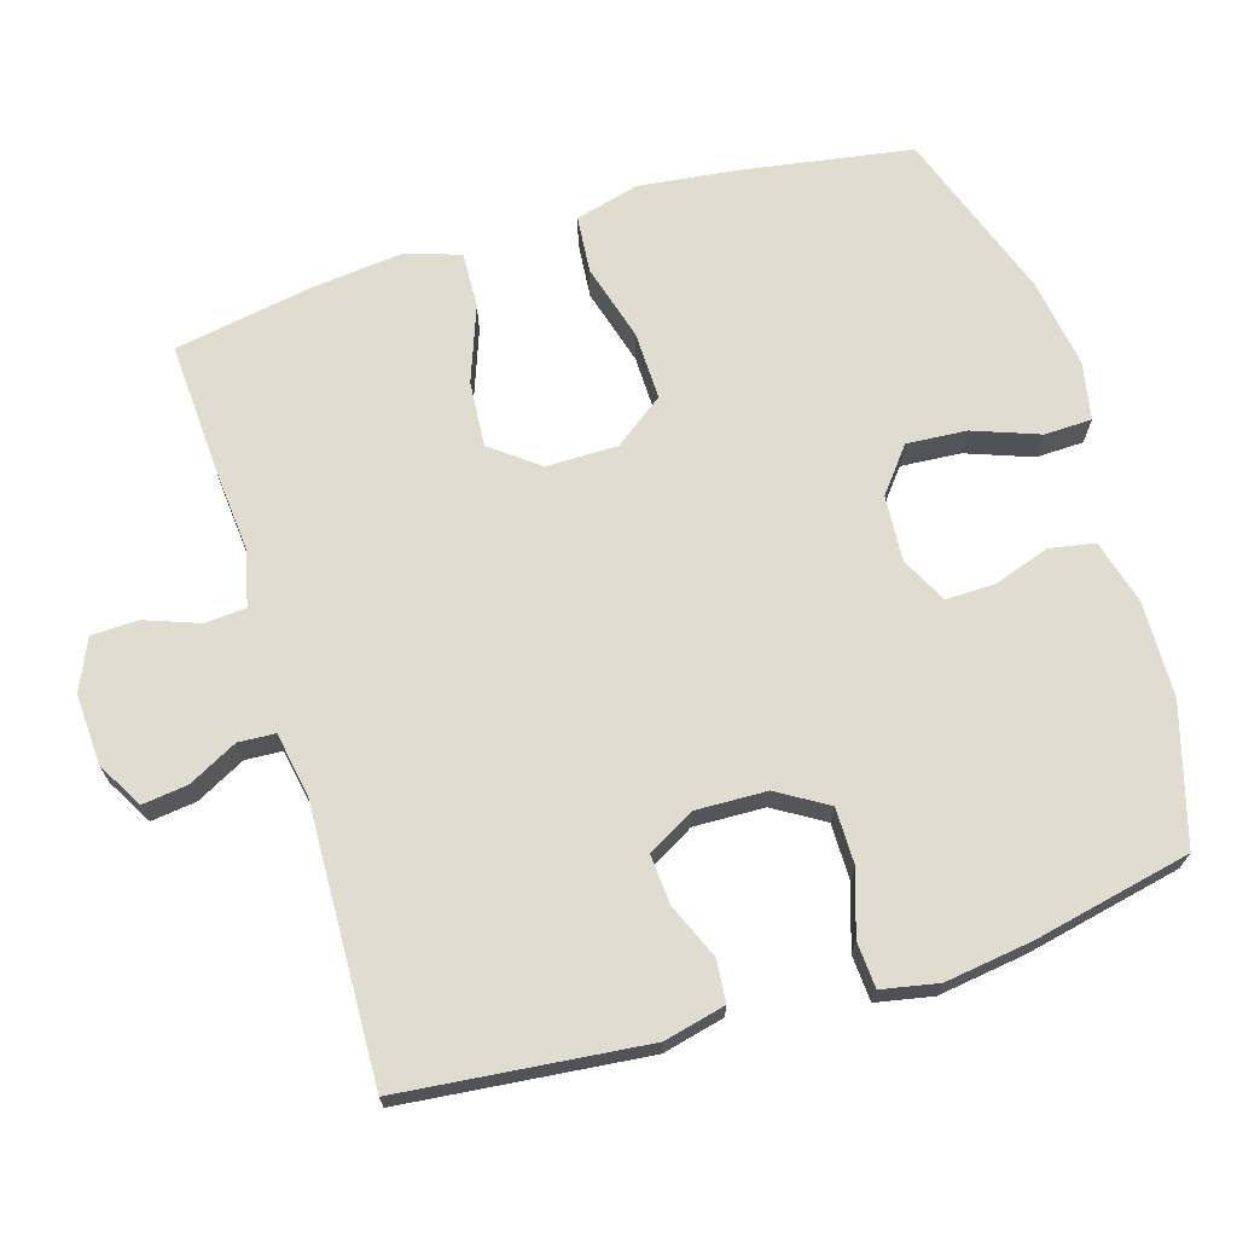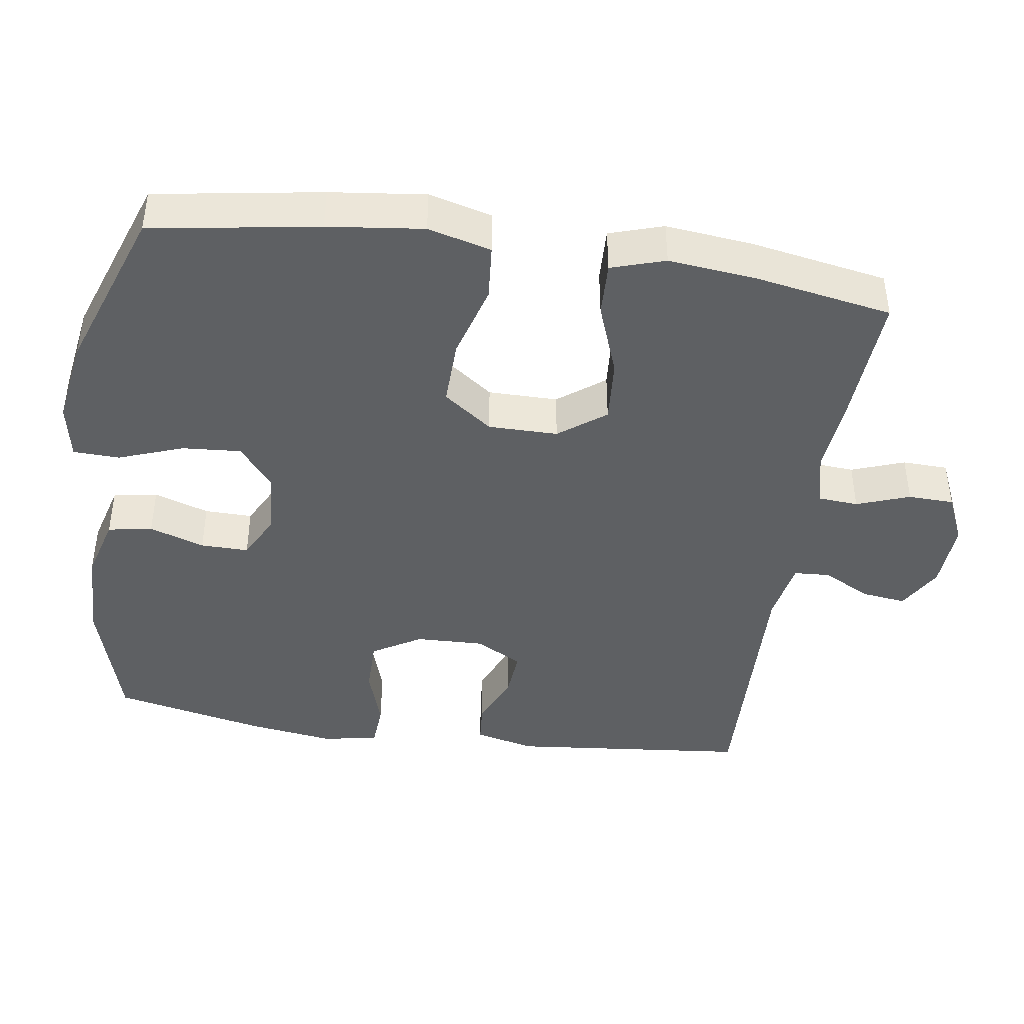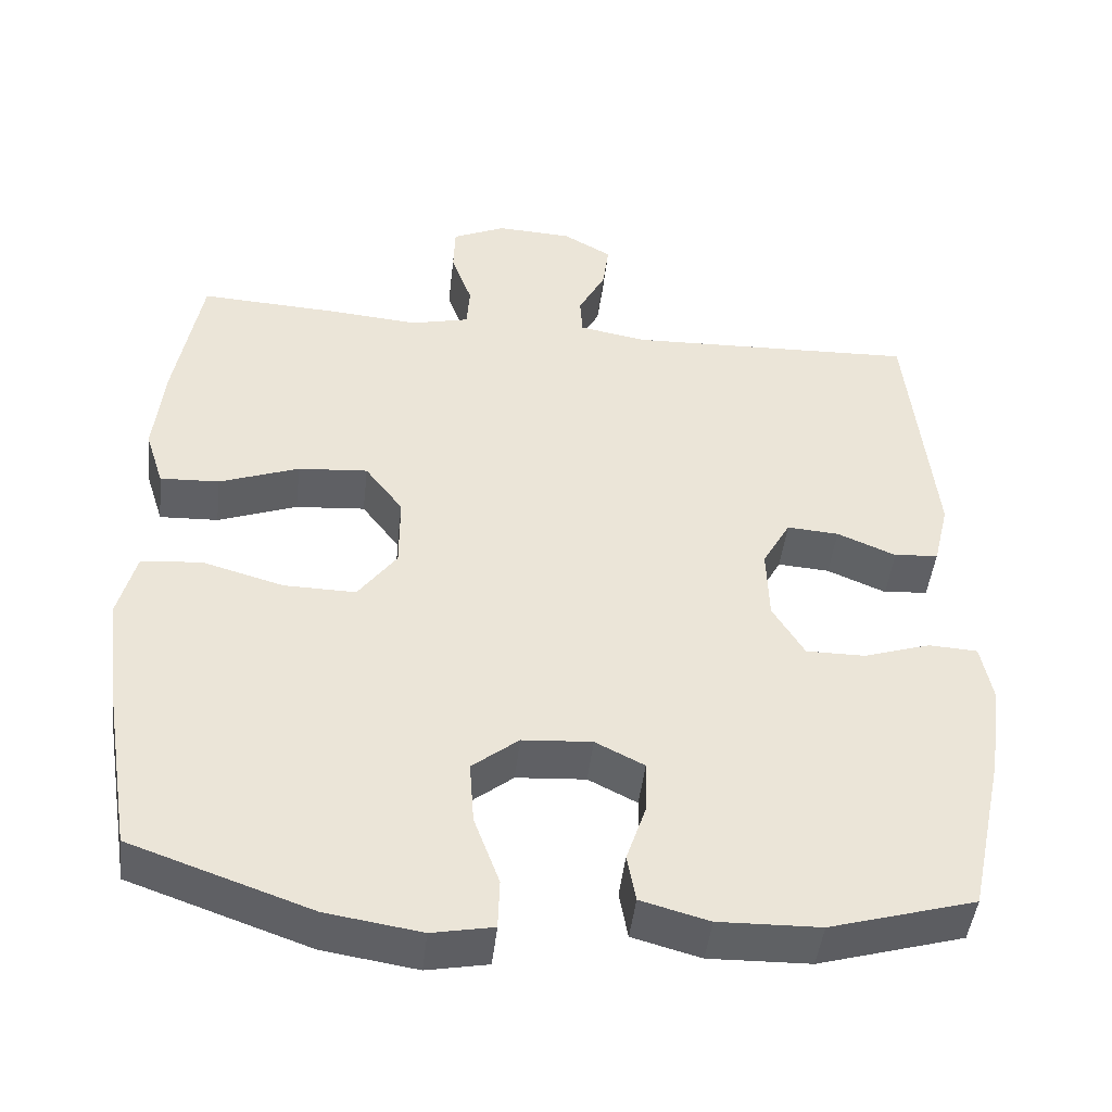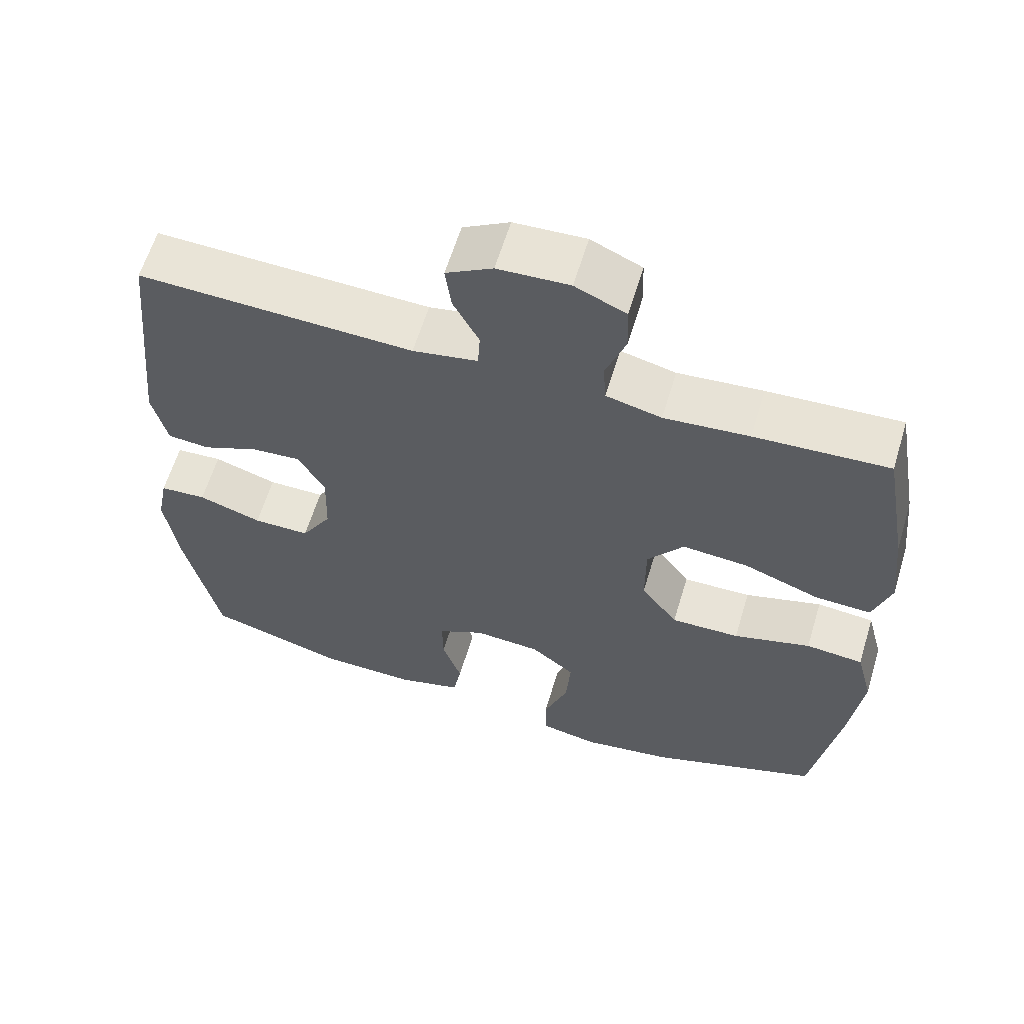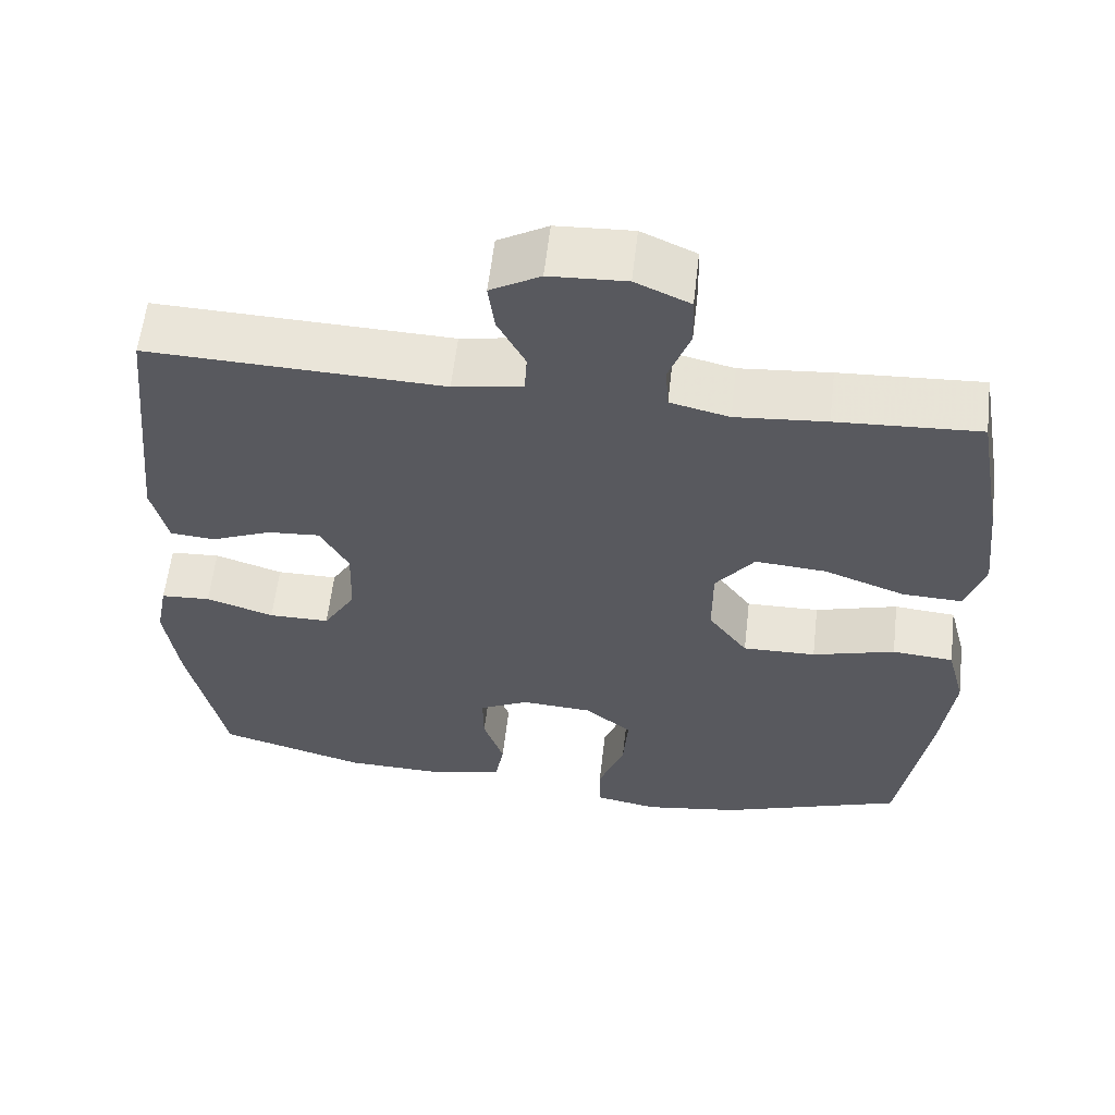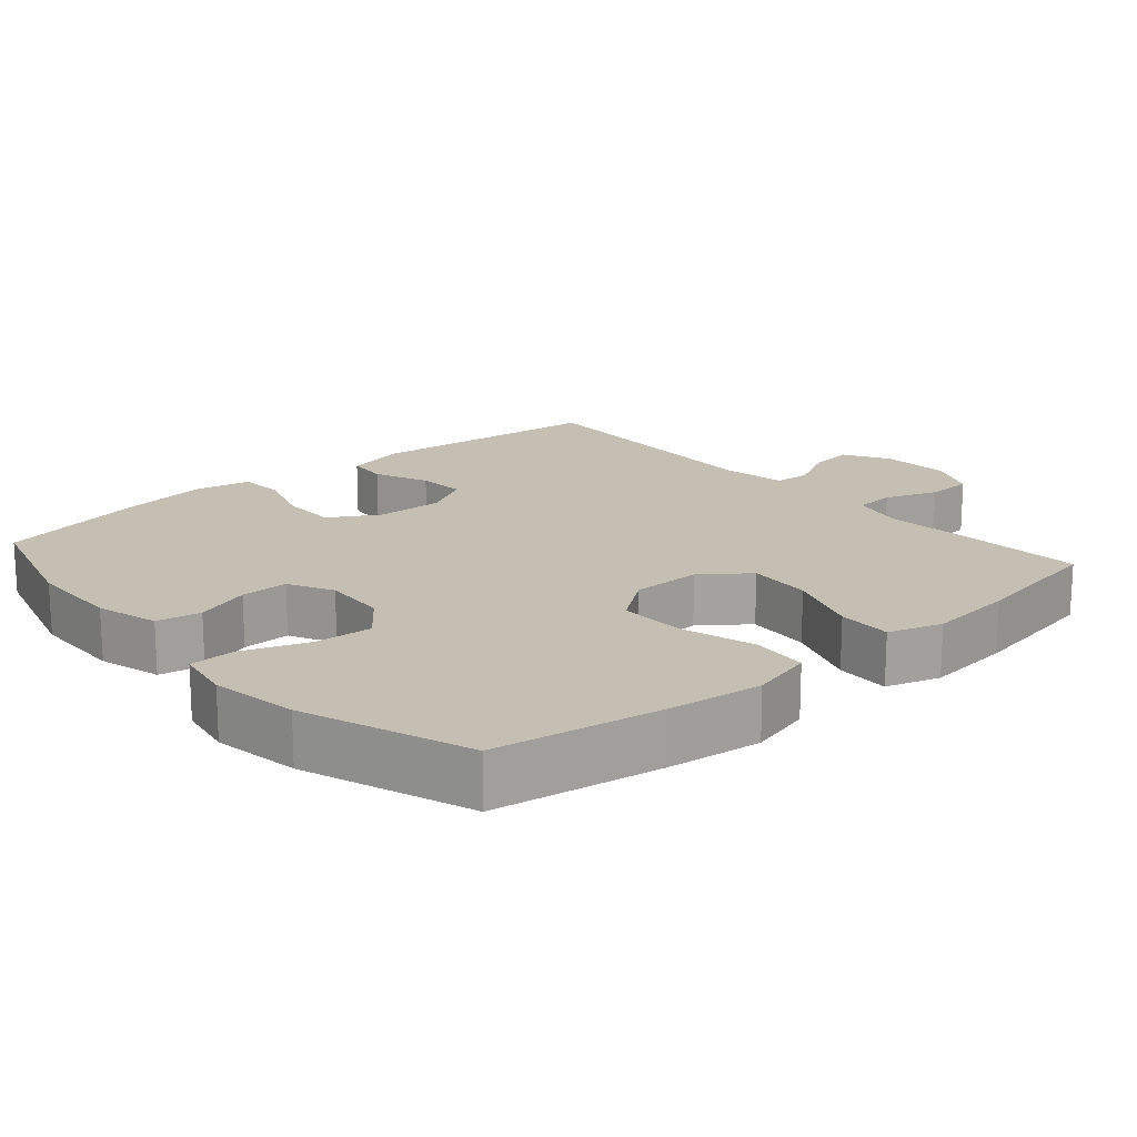
<metadata>
{"format":"obj","ext":"obj","renderer":"f3d","projection":"perspective","resolution":1024,"background":"white","views":[{"elev":69.4,"azim":73.1,"up":"+Y"},{"elev":-42.6,"azim":-98.5,"up":"+Y"},{"elev":-45.9,"azim":-6.4,"up":"+Z"},{"elev":61.3,"azim":-163.2,"up":"+Z"},{"elev":59.2,"azim":-173.4,"up":"+Z"},{"elev":17.6,"azim":-131.1,"up":"+Y"}]}
</metadata>
<code>
v -0.5 0.07 0.5
v -0.319 0.07 0.49
v -0.204 0.07 0.48
v -0.129 0.07 0.498
v -0.125 0.07 0.554
v -0.152 0.07 0.628
v -0.15 0.07 0.692
v -0.081 0.07 0.723
v 0.016 0.07 0.718
v 0.079 0.07 0.682
v 0.071 0.07 0.62
v 0.036 0.07 0.553
v 0.039 0.07 0.503
v 0.127 0.07 0.487
v 0.5 0.07 0.5
v 0.534 0.07 0.168
v 0.514 0.07 0.084
v 0.457 0.07 0.079
v 0.381 0.07 0.111
v 0.314 0.07 0.116
v 0.278 0.07 0.051
v 0.281 0.07 -0.045
v 0.322 0.07 -0.113
v 0.399 0.07 -0.113
v 0.485 0.07 -0.085
v 0.548 0.07 -0.089
v 0.563 0.07 -0.166
v 0.546 0.07 -0.286
v 0.5 0.07 -0.5
v 0.313 0.07 -0.554
v 0.182 0.07 -0.557
v 0.094 0.07 -0.533
v 0.083 0.07 -0.471
v 0.109 0.07 -0.394
v 0.11 0.07 -0.327
v 0.047 0.07 -0.295
v -0.043 0.07 -0.301
v -0.103 0.07 -0.349
v -0.097 0.07 -0.431
v -0.064 0.07 -0.521
v -0.066 0.07 -0.586
v -0.145 0.07 -0.601
v -0.267 0.07 -0.582
v -0.5 0.07 -0.5
v -0.538 0.07 -0.267
v -0.554 0.07 -0.134
v -0.531 0.07 -0.046
v -0.453 0.07 -0.039
v -0.348 0.07 -0.069
v -0.255 0.07 -0.071
v -0.205 0.07 -0.003
v -0.205 0.07 0.094
v -0.254 0.07 0.159
v -0.344 0.07 0.152
v -0.447 0.07 0.114
v -0.523 0.07 0.111
v -0.547 0.07 0.186
v -0.534 0.07 0.308
v -0.5 0 0.5
v -0.319 0 0.49
v -0.204 0 0.48
v -0.129 0 0.498
v -0.125 0 0.554
v -0.152 0 0.628
v -0.15 0 0.692
v -0.081 0 0.723
v 0.016 0 0.718
v 0.079 0 0.682
v 0.071 0 0.62
v 0.036 0 0.553
v 0.039 0 0.503
v 0.127 0 0.487
v 0.5 0 0.5
v 0.534 0 0.168
v 0.514 0 0.084
v 0.457 0 0.079
v 0.381 0 0.111
v 0.314 0 0.116
v 0.278 0 0.051
v 0.281 0 -0.045
v 0.322 0 -0.113
v 0.399 0 -0.113
v 0.485 0 -0.085
v 0.548 0 -0.089
v 0.563 0 -0.166
v 0.546 0 -0.286
v 0.5 0 -0.5
v 0.313 0 -0.554
v 0.182 0 -0.557
v 0.094 0 -0.533
v 0.083 0 -0.471
v 0.109 0 -0.394
v 0.11 0 -0.327
v 0.047 0 -0.295
v -0.043 0 -0.301
v -0.103 0 -0.349
v -0.097 0 -0.431
v -0.064 0 -0.521
v -0.066 0 -0.586
v -0.145 0 -0.601
v -0.267 0 -0.582
v -0.5 0 -0.5
v -0.538 0 -0.267
v -0.554 0 -0.134
v -0.531 0 -0.046
v -0.453 0 -0.039
v -0.348 0 -0.069
v -0.255 0 -0.071
v -0.205 0 -0.003
v -0.205 0 0.094
v -0.254 0 0.159
v -0.344 0 0.152
v -0.447 0 0.114
v -0.523 0 0.111
v -0.547 0 0.186
v -0.534 0 0.308
f 1 2 3
f 58 1 3
f 57 58 3
f 56 57 3
f 55 56 3
f 54 55 3
f 53 54 3 4
f 52 53 4
f 51 52 4
f 47 48 49
f 46 47 49
f 45 46 49
f 44 45 49
f 43 44 49
f 42 43 49
f 41 42 49
f 40 41 49
f 39 40 49
f 38 39 49 50
f 37 38 50 51
f 32 33 34
f 31 32 34
f 30 31 34
f 29 30 34
f 28 29 34
f 27 28 34
f 26 27 34
f 25 26 34
f 24 25 34
f 23 24 34 35
f 22 23 35 36
f 17 18 19
f 16 17 19
f 15 16 19
f 14 15 19
f 13 14 19 20
f 10 11 12
f 9 10 12
f 8 9 12
f 7 8 12
f 6 7 12
f 5 6 12
f 4 5 12 13
f 51 4 13
f 37 51 13
f 36 37 13
f 22 36 13
f 21 22 13
f 13 20 21
f 61 60 59
f 61 59 116
f 61 116 115
f 61 115 114
f 61 114 113
f 61 113 112
f 62 61 112 111
f 62 111 110
f 62 110 109
f 107 106 105
f 107 105 104
f 107 104 103
f 107 103 102
f 107 102 101
f 107 101 100
f 107 100 99
f 107 99 98
f 107 98 97
f 108 107 97 96
f 109 108 96 95
f 92 91 90
f 92 90 89
f 92 89 88
f 92 88 87
f 92 87 86
f 92 86 85
f 92 85 84
f 92 84 83
f 92 83 82
f 93 92 82 81
f 94 93 81 80
f 77 76 75
f 77 75 74
f 77 74 73
f 77 73 72
f 78 77 72 71
f 70 69 68
f 70 68 67
f 70 67 66
f 70 66 65
f 70 65 64
f 70 64 63
f 71 70 63 62
f 71 62 109
f 71 109 95
f 71 95 94
f 71 94 80
f 71 80 79
f 79 78 71
f 1 59 60 2
f 2 60 61 3
f 3 61 62 4
f 4 62 63 5
f 5 63 64 6
f 6 64 65 7
f 7 65 66 8
f 8 66 67 9
f 9 67 68 10
f 10 68 69 11
f 11 69 70 12
f 12 70 71 13
f 13 71 72 14
f 14 72 73 15
f 15 73 74 16
f 16 74 75 17
f 17 75 76 18
f 18 76 77 19
f 19 77 78 20
f 20 78 79 21
f 21 79 80 22
f 22 80 81 23
f 23 81 82 24
f 24 82 83 25
f 25 83 84 26
f 26 84 85 27
f 27 85 86 28
f 28 86 87 29
f 29 87 88 30
f 30 88 89 31
f 31 89 90 32
f 32 90 91 33
f 33 91 92 34
f 34 92 93 35
f 35 93 94 36
f 36 94 95 37
f 37 95 96 38
f 38 96 97 39
f 39 97 98 40
f 40 98 99 41
f 41 99 100 42
f 42 100 101 43
f 43 101 102 44
f 44 102 103 45
f 45 103 104 46
f 46 104 105 47
f 47 105 106 48
f 48 106 107 49
f 49 107 108 50
f 50 108 109 51
f 51 109 110 52
f 52 110 111 53
f 53 111 112 54
f 54 112 113 55
f 55 113 114 56
f 56 114 115 57
f 57 115 116 58
f 58 116 59 1

</code>
